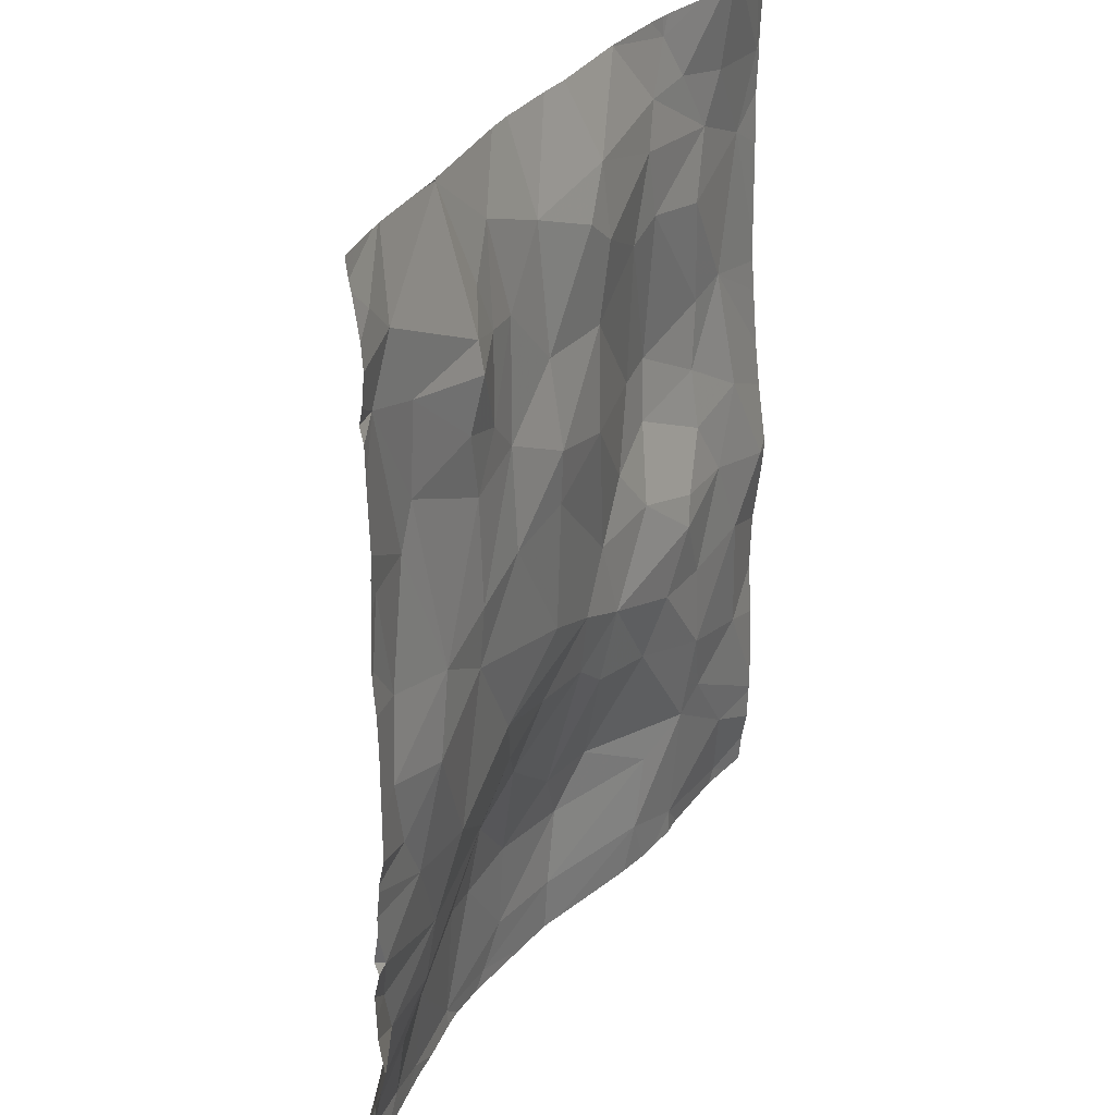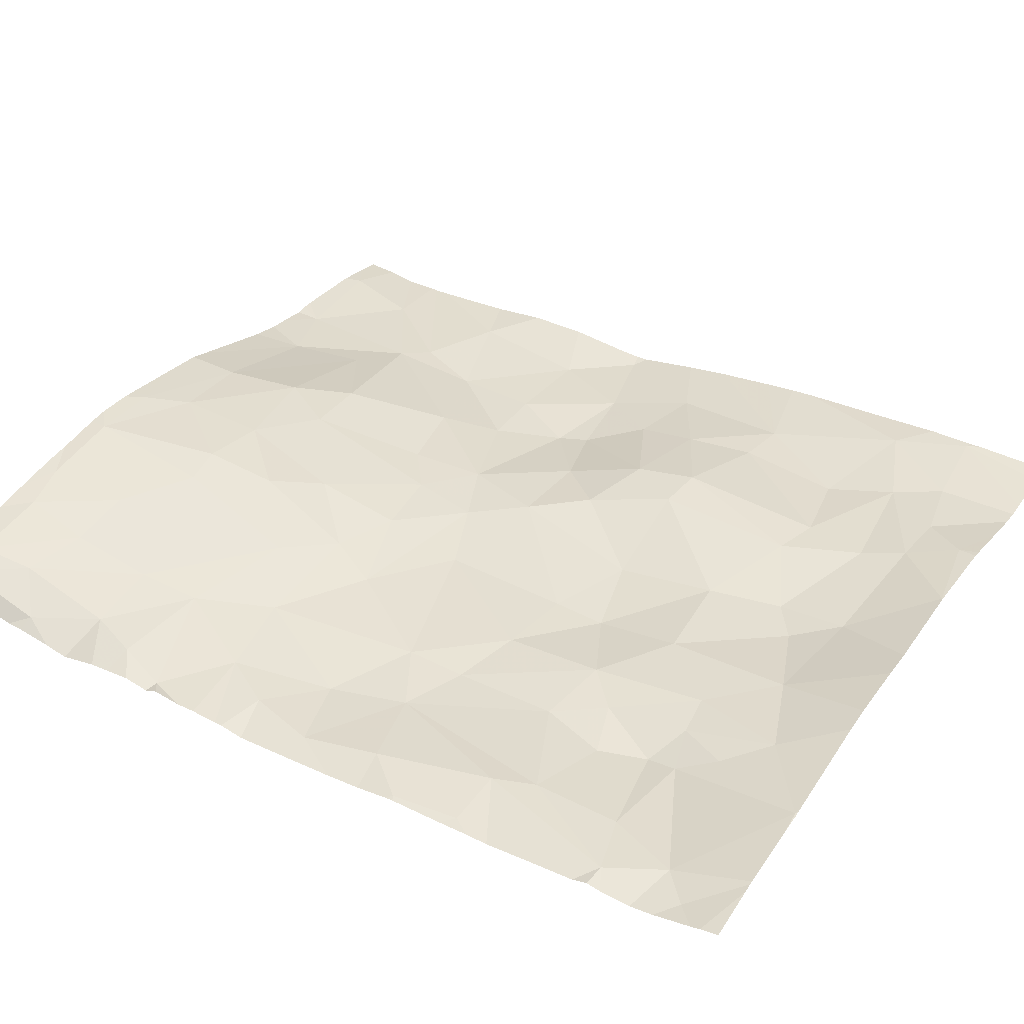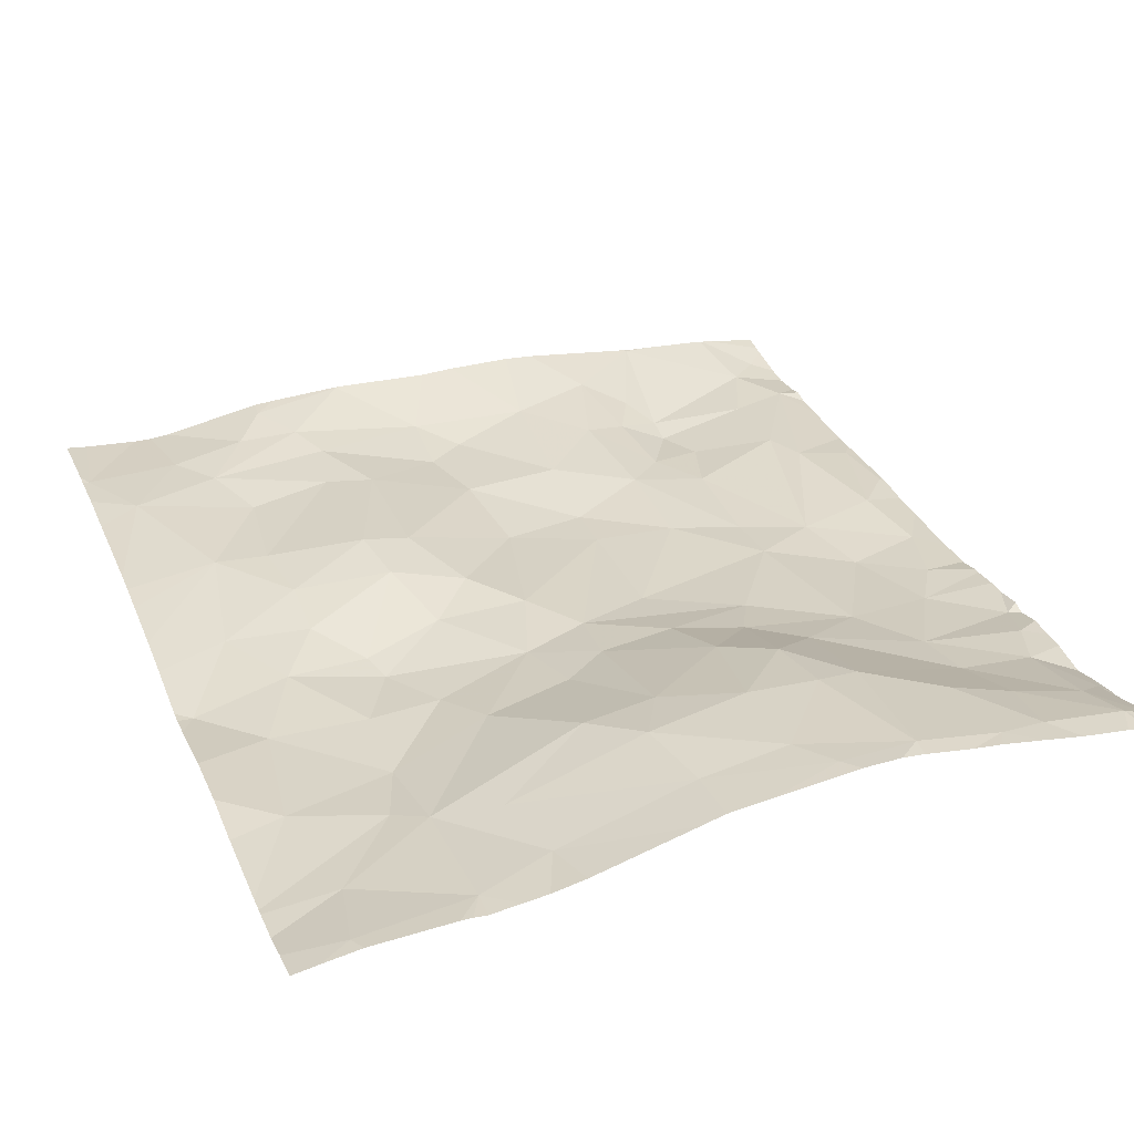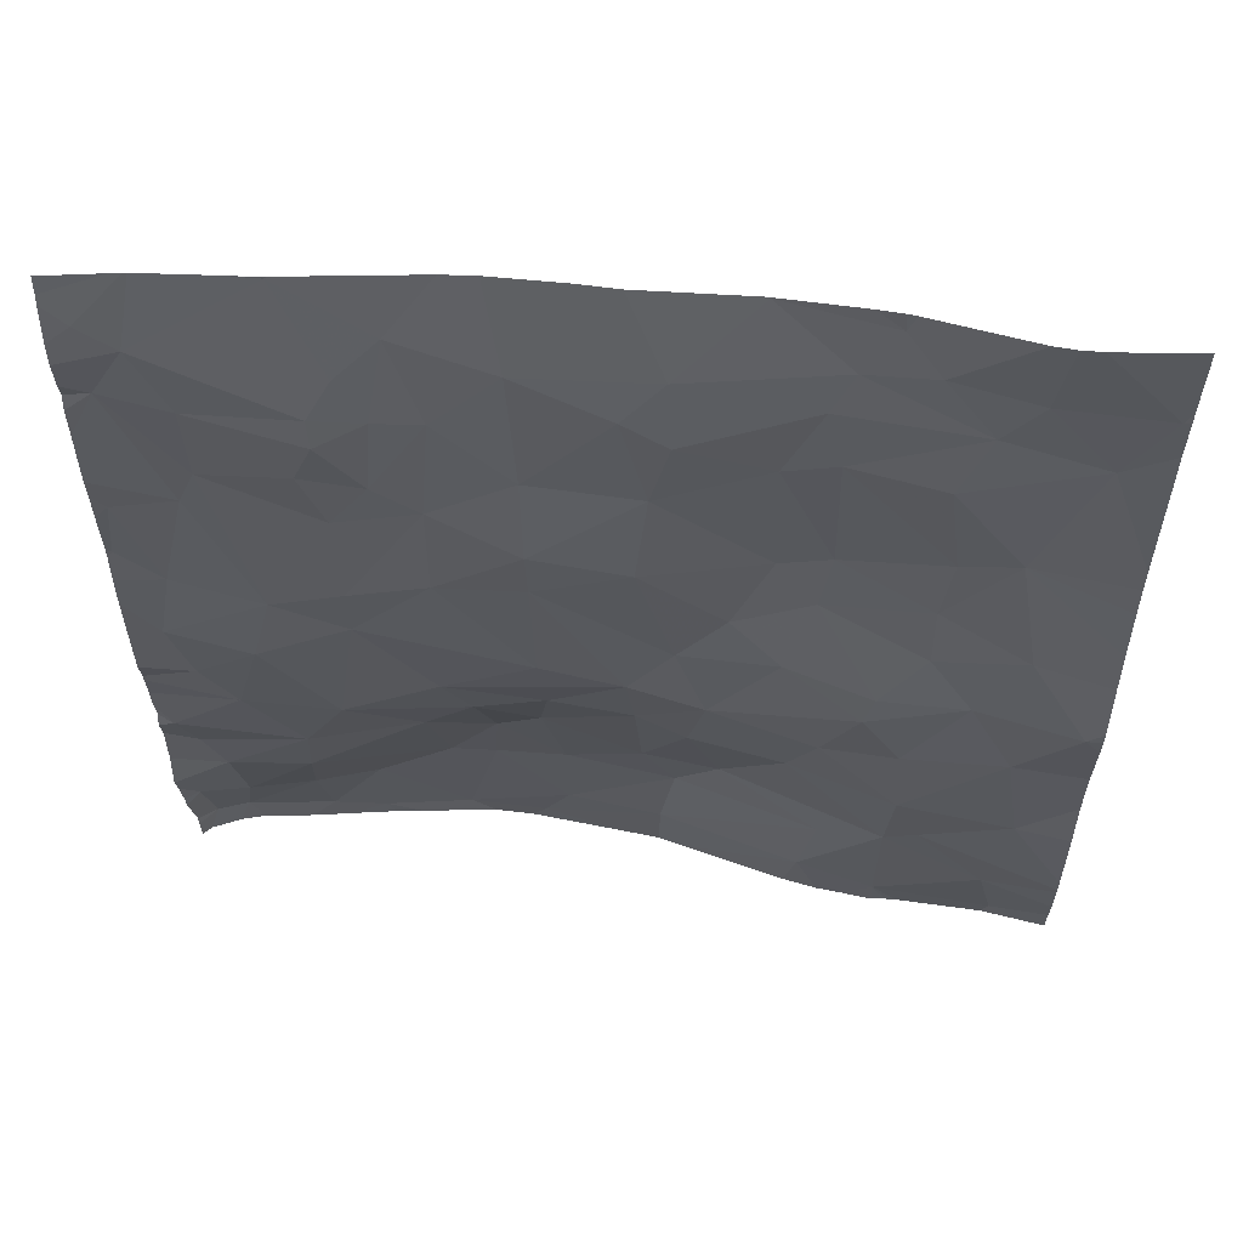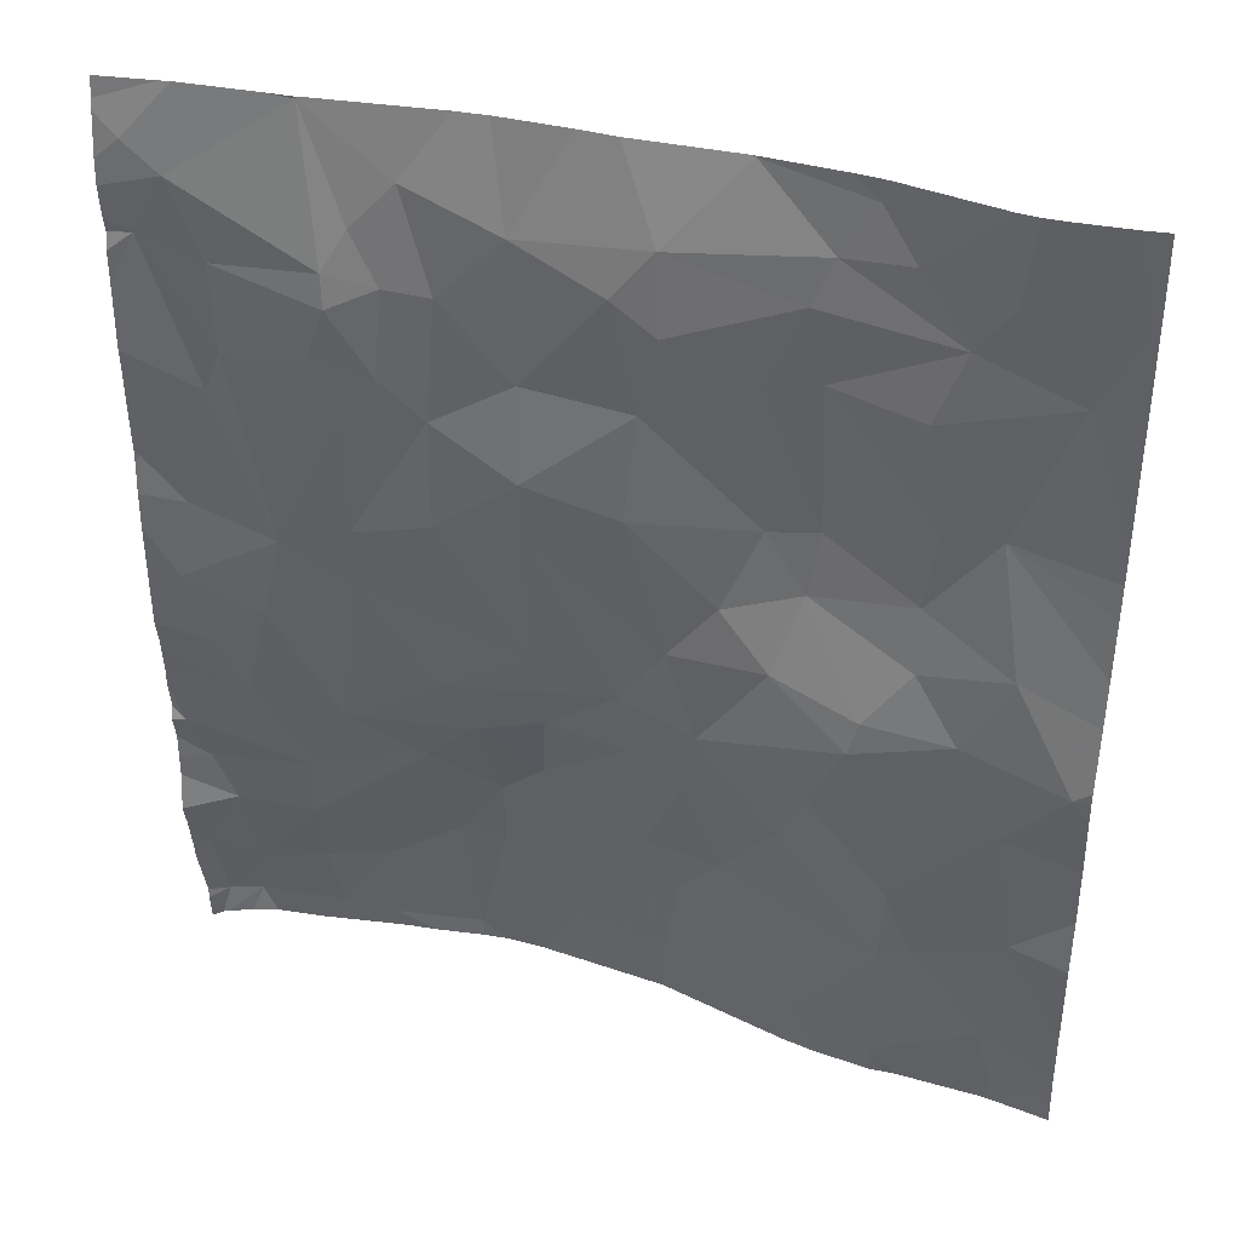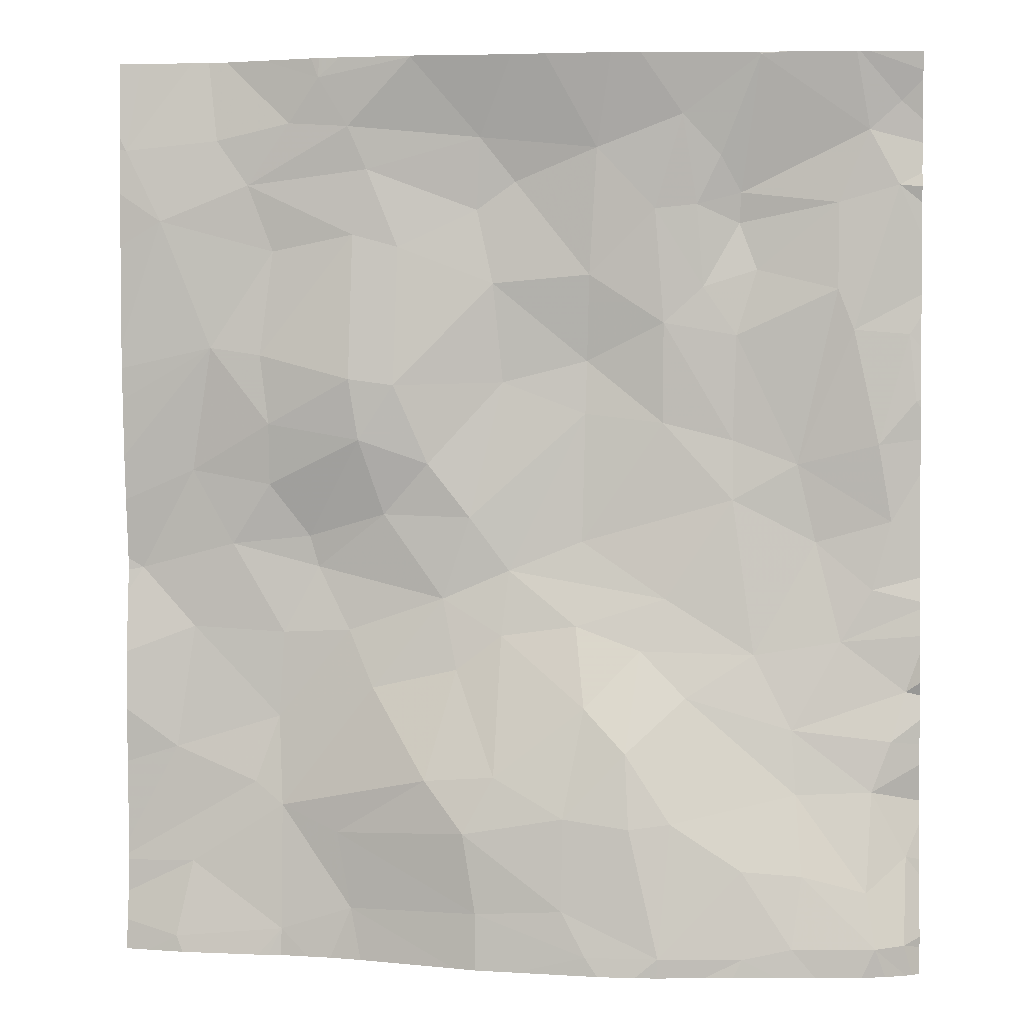
<metadata>
{"format":"obj","ext":"obj","renderer":"f3d","projection":"perspective","resolution":1024,"background":"white","views":[{"elev":29.3,"azim":116.2,"up":"+Y"},{"elev":36.3,"azim":121.1,"up":"+Z"},{"elev":31.4,"azim":-20.8,"up":"+Z"},{"elev":59.3,"azim":-174.6,"up":"+Y"},{"elev":39.2,"azim":-163.1,"up":"+Y"},{"elev":2.1,"azim":6.6,"up":"+Y"}]}
</metadata>
<code>
v 25.01 0.1423 3.706
v 25.7 0.2111 3.732
v 29.41 0.2141 3.938
v 25.86 2.694 3.577
v 26.35 2.835 3.649
v 26.2 3.303 3.75
v 28.25 1.709 3.77
v 28.93 1.121 3.763
v 28.9 1.512 3.71
v 25.91 2.499 3.557
v 26.89 0.8775 3.992
v 27.51 0.9871 4.025
v 27.07 1.224 3.948
v 29.04 2.669 3.565
v 28.53 2.931 3.608
v 28.66 1.971 3.66
v 28.55 3.953 3.59
v 28.93 3.152 3.582
v 29.17 4.234 3.62
v 26.81 1.865 3.723
v 27.1 2.081 3.714
v 26.72 2.307 3.657
v 26.89 2.817 3.675
v 27.56 2.145 3.727
v 28.12 2.315 3.662
v 27.14 2.485 3.655
v 26.54 5.67 3.808
v 26.13 5.258 3.747
v 26.96 5.187 3.667
v 28.53 3.302 3.581
v 29.35 0.5438 3.87
v 28.96 0.6424 3.902
v 28.1 3.41 3.604
v 29.6 0.7462 3.716
v 29.39 1.138 3.718
v 25.96 5.558 3.774
v 25.76 5.282 3.733
v 25.66 1.545 3.588
v 25.51 1.13 3.631
v 25.69 0.9899 3.669
v 25.36 2.644 3.596
v 25.11 3.111 3.616
v 24.77 2.487 3.555
v 28.3 4.763 3.624
v 28.05 4.736 3.658
v 28.34 4.254 3.603
v 26.15 0.362 3.777
v 28.17 0.9659 4.018
v 28.1 0.1579 4.107
v 28.6 0.6812 3.989
v 28.57 4.649 3.537
v 27.96 1.995 3.733
v 27.63 1.65 3.888
v 27.09 3.664 3.602
v 27.62 3.796 3.572
v 27.03 4.281 3.641
v 27.51 0.4234 4.058
v 27.91 0.9324 4.046
v 25.61 3.022 3.643
v 25.61 3.402 3.693
v 29.51 2.799 3.58
v 29.56 5.385 3.587
v 29.36 5.211 3.598
v 29.55 4.871 3.599
v 27.69 5.114 3.686
v 28.22 5.312 3.698
v 28.58 4.836 3.562
v 29.43 3.273 3.61
v 29.61 3.956 3.577
v 29.27 3.982 3.63
v 27.89 1.385 3.974
v 26.64 1.191 3.907
v 24.71 5.126 3.712
v 25.29 5.182 3.7
v 26.16 4.587 3.711
v 25.64 4.488 3.677
v 25.56 3.836 3.7
v 28.7 5.665 3.713
v 28.1 4.031 3.632
v 27.64 4.331 3.643
v 28.68 4.36 3.561
v 29.39 2.377 3.6
v 29.2 2.056 3.624
v 26.06 0.8352 3.76
v 25.69 2.082 3.587
v 27.59 2.668 3.621
v 27.61 3.467 3.59
v 25.1 0.6143 3.64
v 26.97 0.3867 4
v 26.28 1.743 3.685
v 26.93 4.74 3.627
v 26.44 4.508 3.711
v 26.12 2.1 3.602
v 27.18 4.913 3.626
v 26.25 4.992 3.714
v 26.63 3.153 3.697
v 26.42 3.645 3.756
v 25.11 2.113 3.575
v 29.18 4.768 3.595
v 28.45 5.061 3.632
v 25.49 4.9 3.707
v 24.93 4.679 3.732
v 25.24 3.883 3.694
v 25 1.344 3.61
v 26.14 3.682 3.781
v 29.51 1.448 3.688
v 28.9 0.2121 3.991
v 28.6 0.1521 4.038
v 29.65 3.541 3.583
v 29.58 0.2278 3.869
v 29.6 1.749 3.612
v 27.65 0.1542 4.093
v 27.73 0.04154 4.107
v 29.63 0.04154 3.837
v 28.38 0.04154 4.063
v 25.55 0.04154 3.745
v 25.05 0.04154 3.721
v 25.61 0.04154 3.744
v 26.97 0.04154 4.019
v 26.02 0.04154 3.777
v 27.96 0.04154 4.114
v 29.6 0.04154 3.851
v 29.33 0.04154 3.944
v 27.22 0.04154 4.048
v 29.47 0.04154 3.906
v 28.55 0.04154 4.047
v 26.22 0.04154 3.817
v 24.82 0.04154 3.685
v 25.69 0.04154 3.737
v 26.83 0.04154 3.981
v 28.82 0.04154 4.009
v 29.05 0.04154 3.974
v 28.09 0.04154 4.103
v 25.87 0.04154 3.76
v 27.38 5.677 3.802
v 26.54 5.677 3.809
v 26.54 5.677 3.809
v 24.81 5.677 3.677
v 28.7 5.677 3.712
v 26.1 5.677 3.787
v 25.23 5.677 3.654
v 28.71 5.677 3.712
v 27.78 5.677 3.806
v 27.96 5.677 3.796
v 29.3 5.677 3.677
v 28.68 5.677 3.717
v 28.69 5.677 3.715
v 25.96 5.677 3.776
v 25.6 5.677 3.71
v 26.56 5.677 3.81
v 29.28 5.677 3.681
v 28.86 5.677 3.705
v 25.35 5.677 3.665
v 27.17 5.677 3.792
v 29.36 5.677 3.671
v 25.91 5.677 3.768
v 28.65 5.677 3.72
v 25.12 5.677 3.656
v 24.67 5.207 3.713
v 24.67 1.242 3.613
v 24.67 0.7387 3.601
v 24.67 0.04154 3.659
v 24.67 2.544 3.57
v 24.67 2.339 3.58
v 24.67 2.469 3.569
v 24.67 5.136 3.711
v 24.67 3.901 3.706
v 24.67 3.199 3.655
v 24.67 0.4042 3.61
v 24.67 1.583 3.639
v 24.67 3.757 3.7
v 24.67 0.6064 3.605
v 24.67 5.677 3.692
v 24.67 4.855 3.721
v 24.67 0.06271 3.657
v 24.67 0.6464 3.602
v 24.67 2.922 3.623
v 24.67 0.2256 3.641
v 24.67 1.949 3.628
v 24.67 3.558 3.685
v 24.67 4.527 3.714
v 29.68 5.565 3.611
v 29.68 2.453 3.553
v 29.68 0.266 3.777
v 29.68 3.876 3.563
v 29.68 0.2028 3.773
v 29.68 1.579 3.638
v 29.68 5.273 3.563
v 29.68 1.983 3.605
v 29.68 4.199 3.552
v 29.68 1.303 3.629
v 29.68 0.04154 3.788
v 29.68 5.677 3.625
v 29.68 5.13 3.552
v 29.68 3.504 3.574
v 29.68 1.076 3.593
v 29.68 0.7248 3.667
v 29.68 1.809 3.632
v 29.68 4.065 3.56
v 29.68 5.508 3.599
v 29.68 3.555 3.576
v 29.68 2.096 3.603
v 29.68 2.26 3.586
v 29.68 1.731 3.606
v 29.68 2.68 3.552
v 29.68 0.934 3.628
v 29.68 3.307 3.559
v 29.68 3.094 3.552
v 29.68 1.429 3.632
v 29.68 4.764 3.566
v 29.68 2.307 3.584
v 29.68 0.06433 3.786
v 29.68 4.858 3.588
v 29.68 0.6312 3.677
v 29.68 4.946 3.57
v 29.68 4.563 3.563
g obj_0
f 2 118 129
f 134 2 129
f 2 116 118
f 120 2 134
f 117 116 2
f 120 47 2
f 1 117 2
f 47 40 2
f 88 1 2
f 40 88 2
f 127 47 120
f 117 1 128
f 40 47 84
f 130 47 127
f 47 89 84
f 119 47 130
f 119 89 47
f 1 178 175
f 178 1 88
f 162 128 1
f 162 1 175
f 40 39 88
f 40 84 72
f 38 39 40
f 72 90 40
f 40 90 38
f 88 172 169
f 88 39 176
f 178 88 169
f 176 172 88
f 11 84 89
f 84 11 72
f 112 89 119
f 57 11 89
f 112 57 89
f 119 124 112
f 104 39 38
f 176 39 104
f 72 11 13
f 72 20 90
f 13 20 72
f 38 98 104
f 38 90 93
f 85 98 38
f 38 93 85
f 22 90 20
f 22 93 90
f 12 11 57
f 11 12 13
f 113 112 124
f 49 57 112
f 121 112 113
f 121 49 112
f 12 57 58
f 57 49 58
f 176 104 161
f 161 104 160
f 170 104 98
f 160 104 170
f 21 20 13
f 53 13 12
f 53 21 13
f 20 21 22
f 85 41 98
f 98 41 43
f 170 98 179
f 179 98 43
f 22 10 93
f 93 10 85
f 41 85 10
f 26 22 21
f 22 5 10
f 23 22 26
f 5 22 23
f 58 71 12
f 71 53 12
f 58 49 48
f 49 121 133
f 48 49 50
f 108 49 133
f 49 108 50
f 71 58 48
f 53 24 21
f 26 21 24
f 52 53 71
f 52 24 53
f 41 42 43
f 4 41 10
f 42 41 59
f 41 4 59
f 43 42 177
f 179 43 164
f 164 43 165
f 165 43 163
f 177 163 43
f 5 4 10
f 24 25 26
f 26 87 23
f 86 26 25
f 86 87 26
f 4 5 6
f 96 5 23
f 96 6 5
f 87 54 23
f 96 23 54
f 7 71 48
f 52 71 7
f 48 50 8
f 48 8 7
f 133 115 108
f 107 50 108
f 8 50 32
f 50 107 32
f 126 108 115
f 132 107 108
f 108 126 131
f 132 108 131
f 52 25 24
f 16 52 7
f 16 25 52
f 59 60 42
f 103 168 42
f 60 103 42
f 168 177 42
f 59 4 6
f 59 6 60
f 86 25 15
f 15 25 16
f 54 87 55
f 33 87 86
f 55 87 33
f 33 86 15
f 97 6 96
f 105 60 6
f 6 97 105
f 54 97 96
f 54 55 56
f 97 54 56
f 7 8 9
f 9 16 7
f 31 8 32
f 35 9 8
f 31 35 8
f 123 107 132
f 32 107 3
f 123 3 107
f 32 3 31
f 16 9 83
f 14 15 16
f 83 14 16
f 60 77 103
f 77 60 105
f 77 76 103
f 76 102 103
f 168 103 180
f 180 103 171
f 171 103 102
f 15 30 33
f 18 15 14
f 18 30 15
f 80 56 55
f 55 33 79
f 79 80 55
f 33 30 79
f 97 92 105
f 92 97 56
f 75 77 105
f 75 105 92
f 56 80 94
f 91 92 56
f 91 56 94
f 35 106 9
f 83 9 111
f 111 9 106
f 35 31 34
f 3 110 31
f 31 110 34
f 34 206 35
f 209 106 35
f 209 35 191
f 206 196 35
f 191 35 196
f 3 123 125
f 114 110 3
f 3 125 122
f 114 3 122
f 82 14 83
f 111 189 83
f 83 202 203
f 189 202 83
f 211 82 83
f 211 83 203
f 61 18 14
f 61 14 82
f 75 76 77
f 101 102 76
f 76 75 101
f 171 102 167
f 18 17 30
f 17 79 30
f 18 61 68
f 17 18 19
f 18 68 70
f 19 18 70
f 75 92 95
f 91 95 92
f 75 95 101
f 111 106 187
f 106 209 187
f 187 204 111
f 189 111 198
f 198 111 204
f 34 197 206
f 214 34 110
f 197 34 214
f 214 110 184
f 186 110 114
f 184 110 186
f 114 192 212
f 186 114 212
f 82 211 183
f 205 61 82
f 205 82 183
f 207 68 61
f 207 61 208
f 208 61 205
f 68 207 109
f 68 69 70
f 68 109 69
f 70 64 19
f 69 199 70
f 70 190 64
f 199 190 70
f 207 195 109
f 69 109 201
f 201 109 195
f 201 185 69
f 199 69 185
f 190 216 64
f 210 64 216
f 213 64 210
f 27 137 136
f 27 150 137
f 27 29 154
f 36 28 27
f 28 29 27
f 140 36 27
f 140 27 136
f 154 150 27
f 29 65 135
f 29 94 65
f 29 28 95
f 94 29 91
f 29 95 91
f 135 154 29
f 36 156 149
f 28 36 37
f 156 36 148
f 148 36 140
f 153 37 36
f 153 36 149
f 28 37 101
f 101 95 28
f 65 66 144
f 65 45 66
f 80 65 94
f 65 80 45
f 135 65 143
f 144 143 65
f 37 153 74
f 74 101 37
f 101 74 102
f 78 157 66
f 44 66 45
f 66 100 78
f 100 66 44
f 157 144 66
f 79 45 80
f 44 45 46
f 79 46 45
f 153 141 74
f 73 74 141
f 102 74 73
f 102 73 166
f 102 181 167
f 166 174 102
f 181 102 174
f 78 139 147
f 78 100 67
f 67 63 78
f 63 151 78
f 157 78 146
f 146 78 147
f 139 78 142
f 142 78 152
f 151 152 78
f 100 44 67
f 44 46 51
f 67 44 51
f 46 79 17
f 51 46 81
f 17 81 46
f 73 159 166
f 138 73 158
f 141 158 73
f 159 73 138
f 63 67 99
f 67 51 99
f 64 63 99
f 63 62 145
f 63 64 215
f 62 63 194
f 145 151 63
f 215 194 63
f 51 81 99
f 17 19 81
f 19 99 81
f 159 138 173
f 19 64 99
f 215 64 213
f 62 200 155
f 155 145 62
f 194 188 62
f 200 62 188
f 200 182 155
f 193 155 182

</code>
